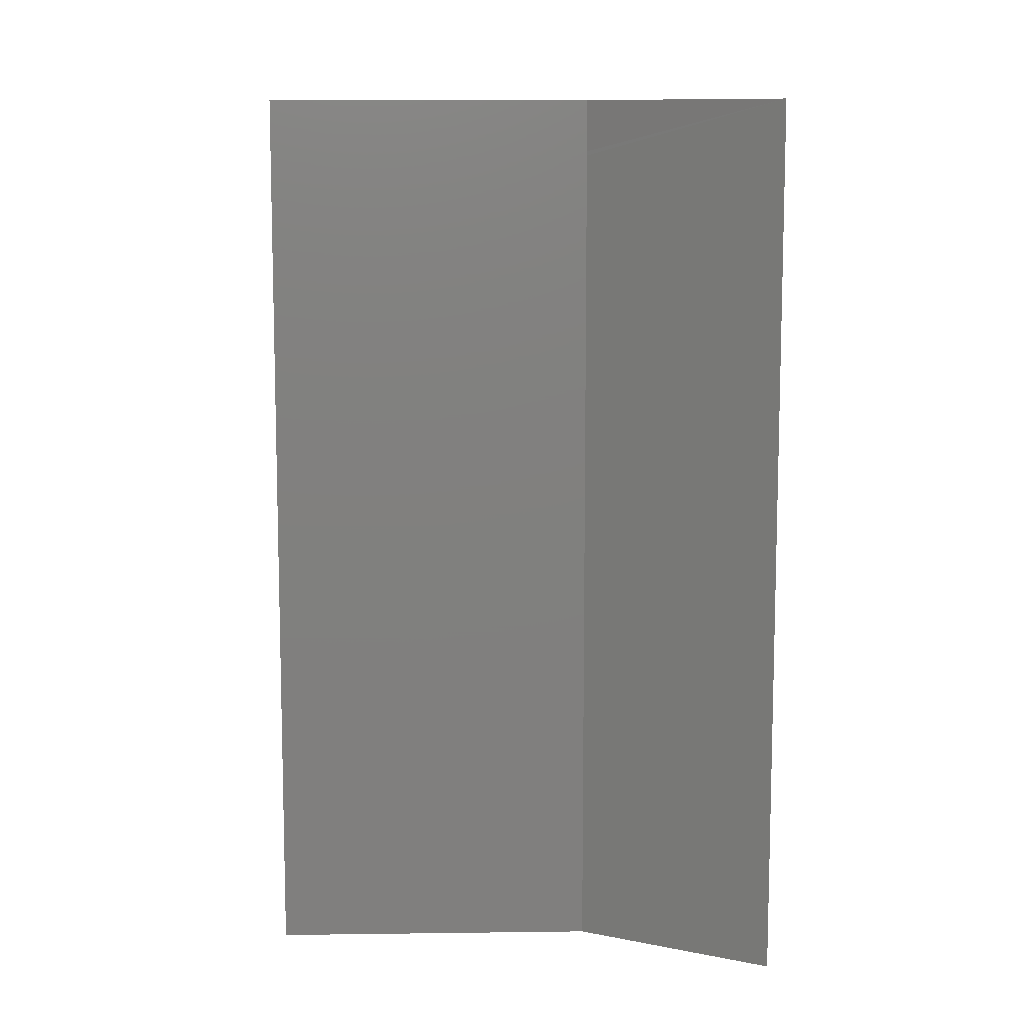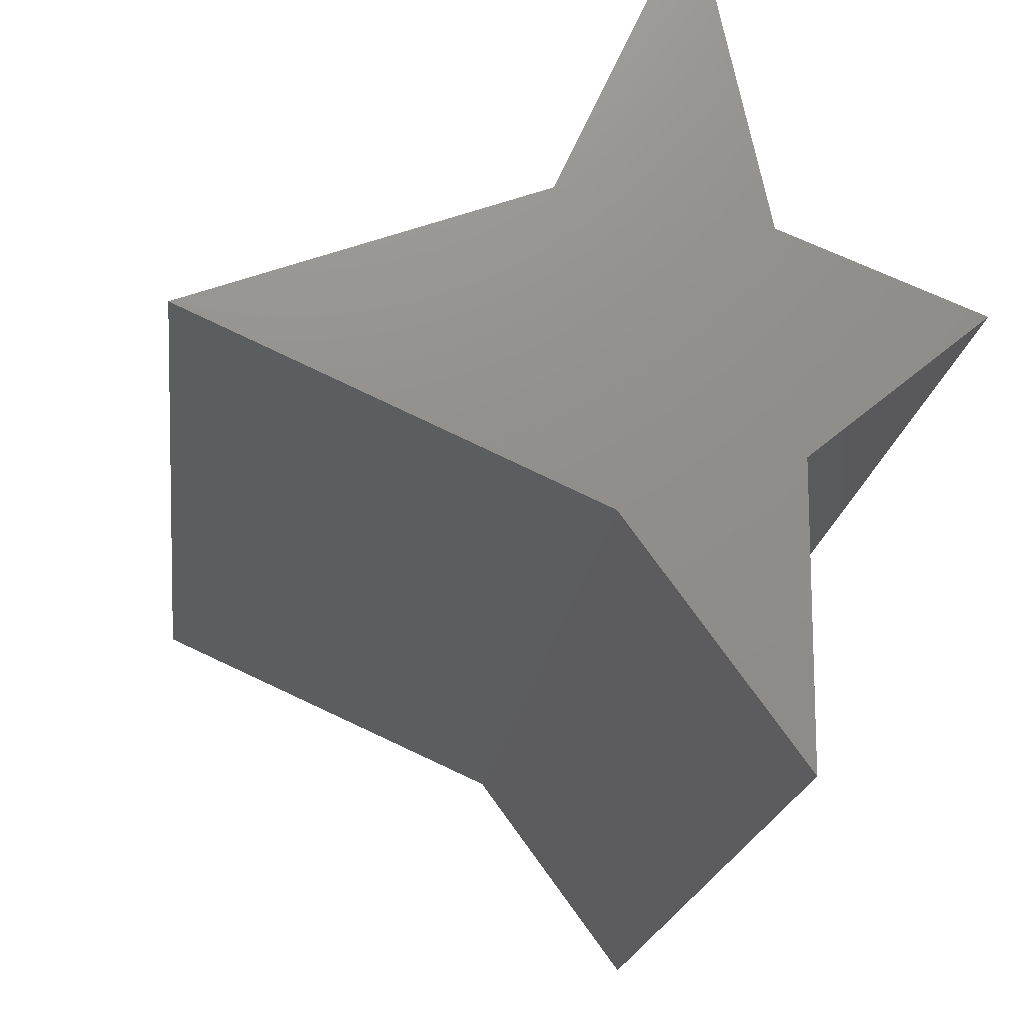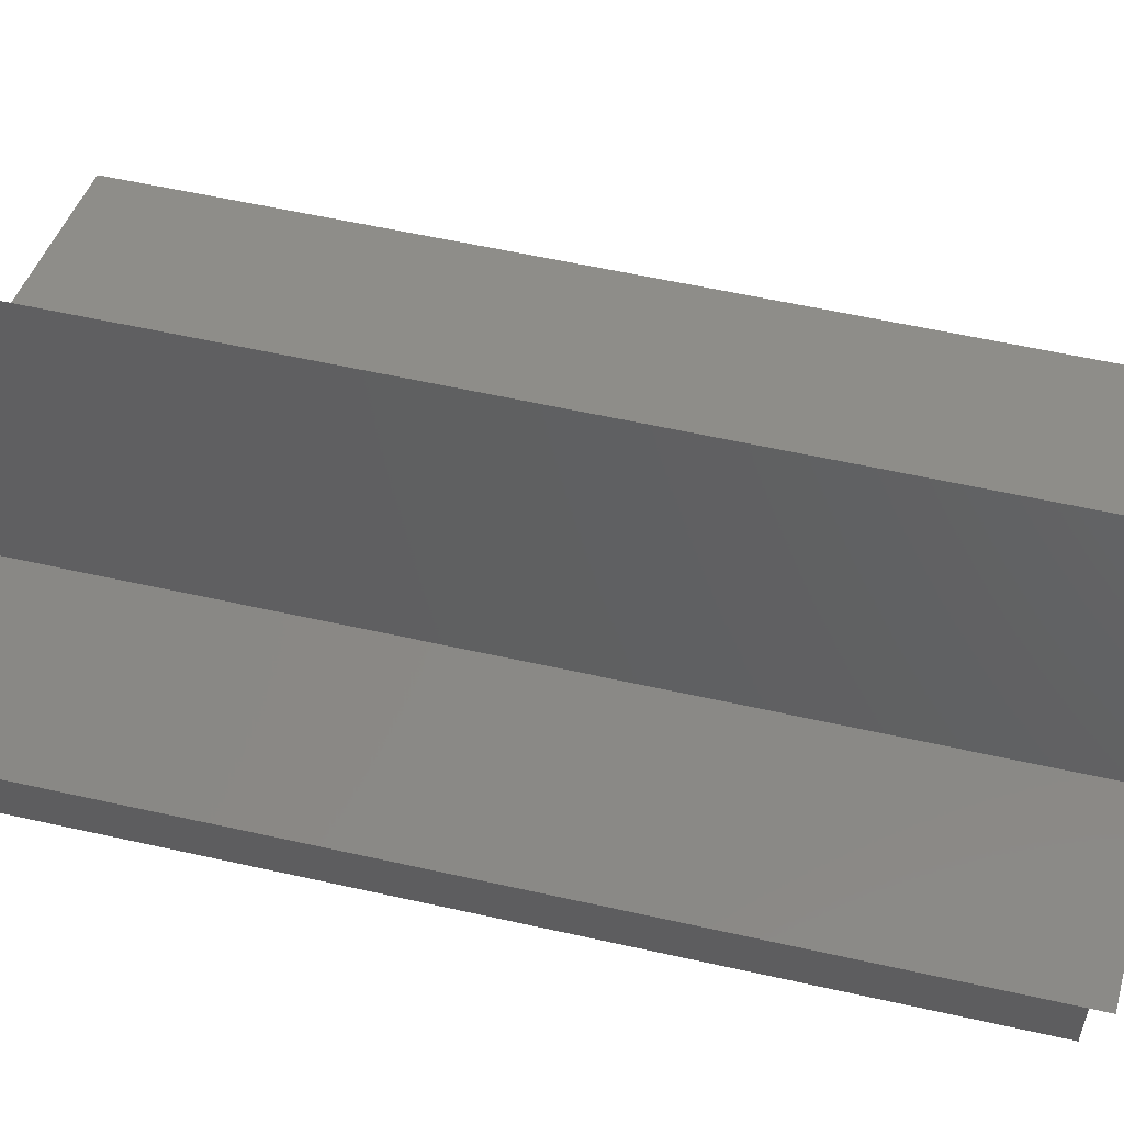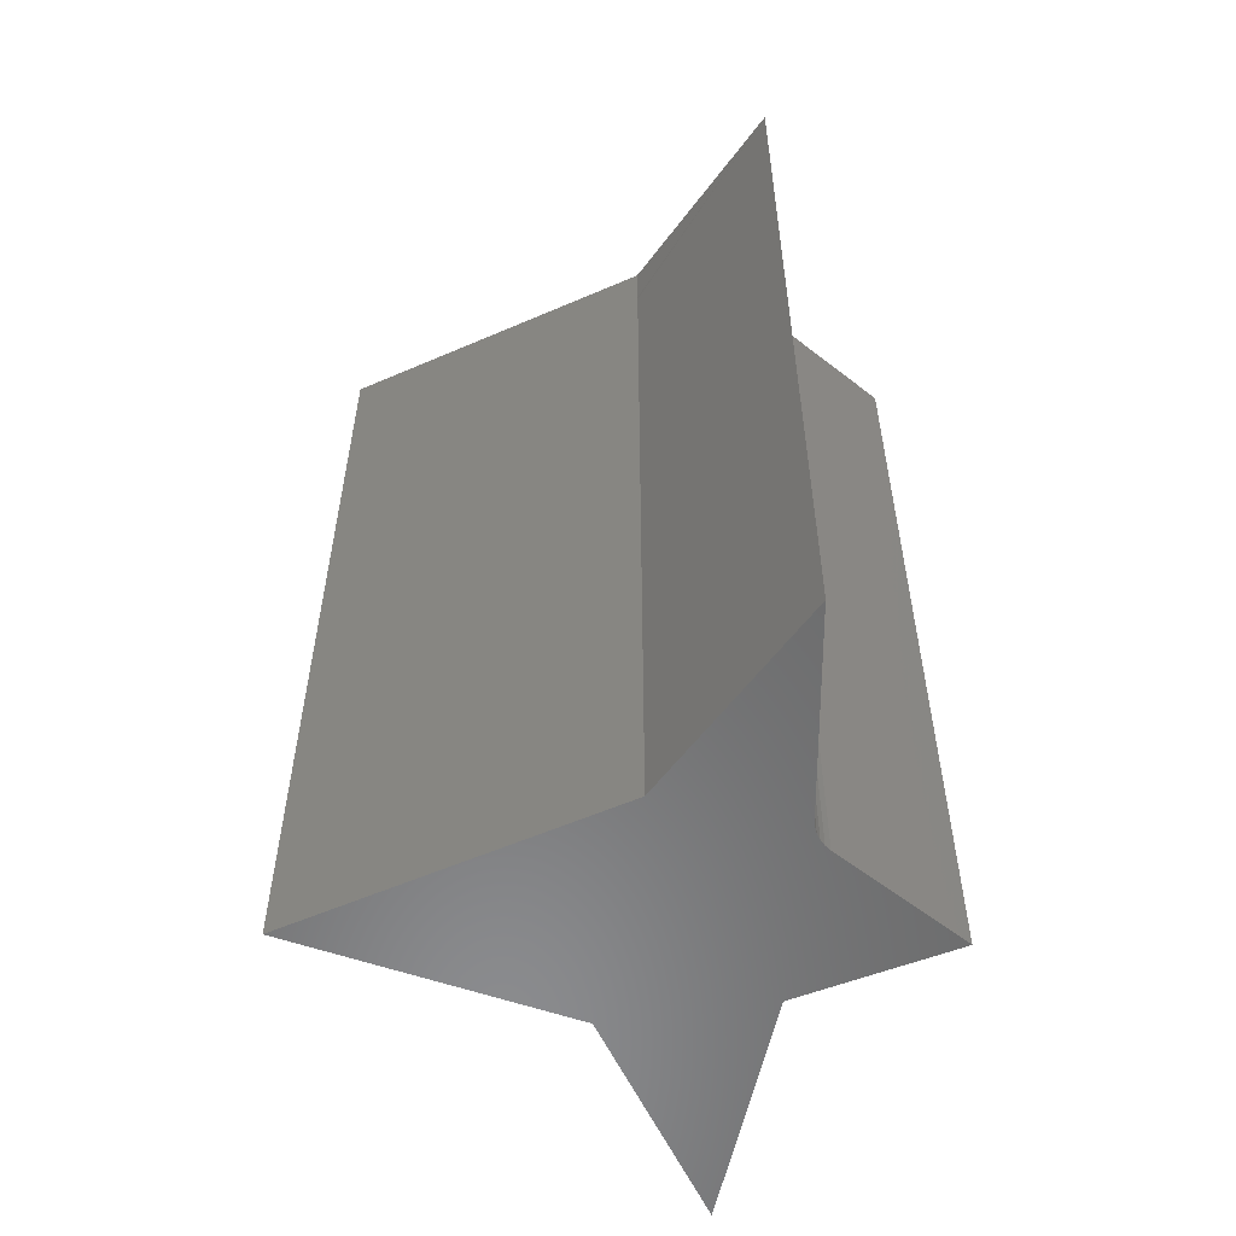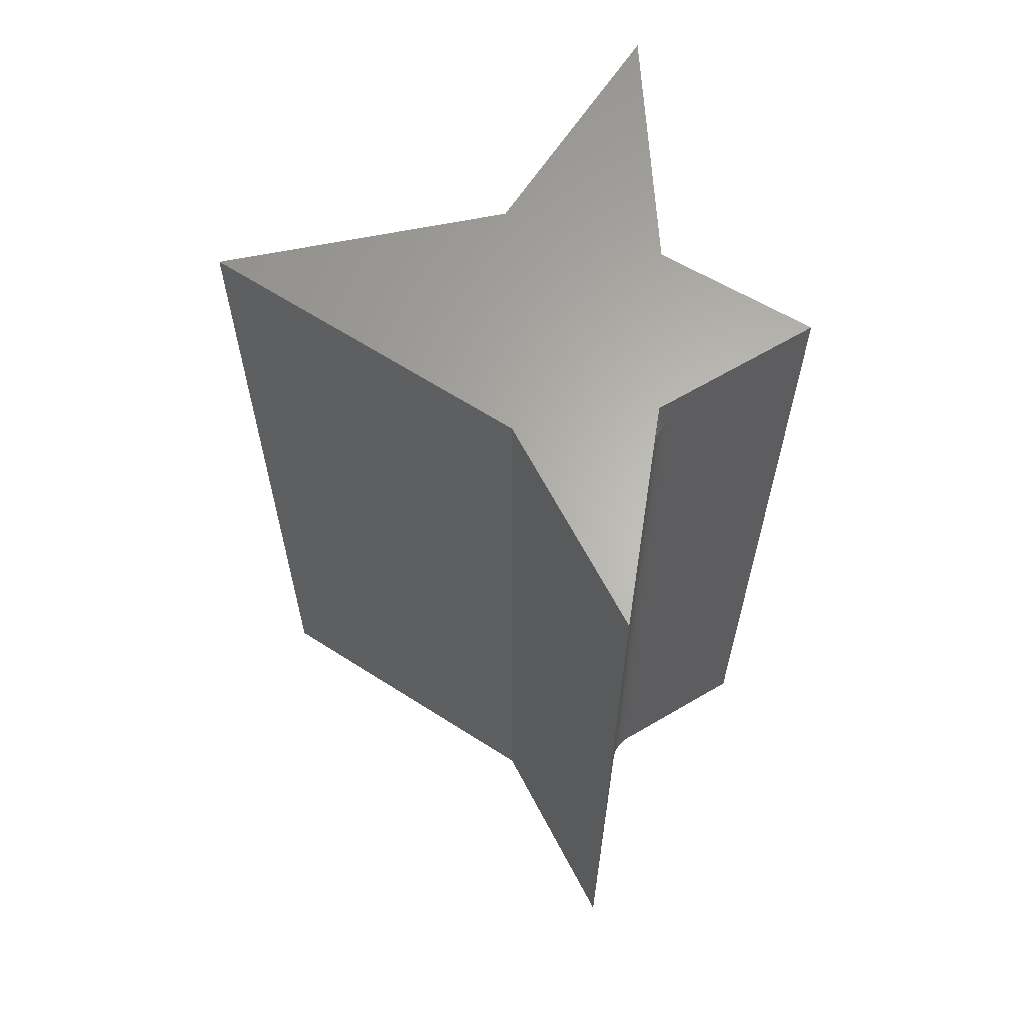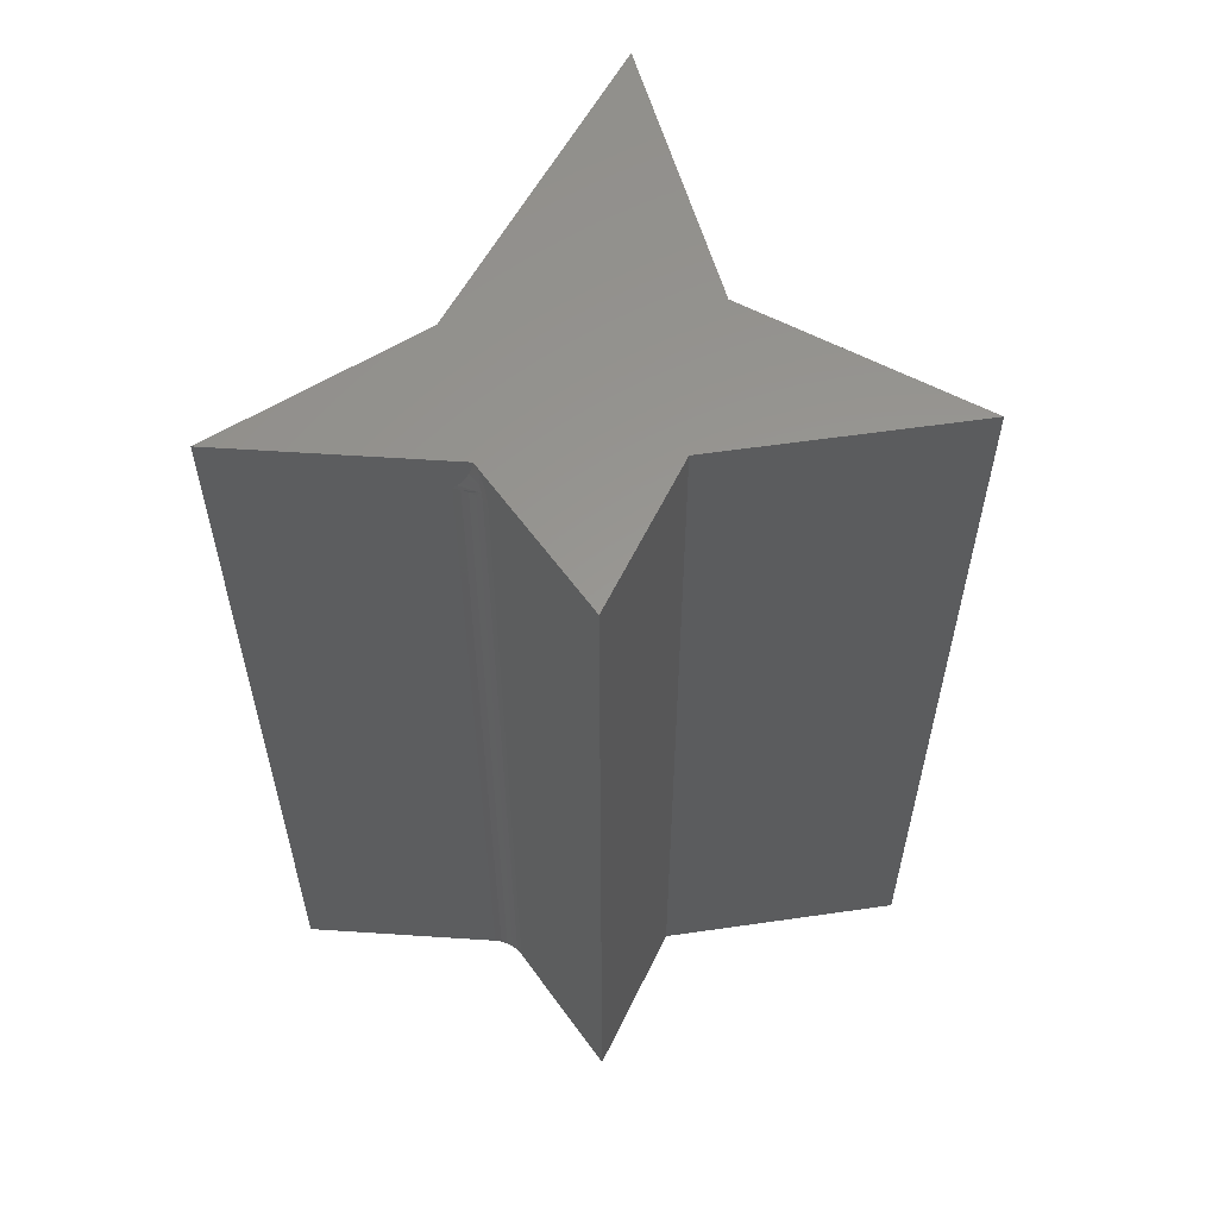
<metadata>
{"format":"stl","ext":"stl","renderer":"f3d","projection":"perspective","resolution":1024,"background":"white","views":[{"elev":10.1,"azim":-26.2,"up":"+Z"},{"elev":-16.9,"azim":-6.2,"up":"+Y"},{"elev":57.1,"azim":103.2,"up":"+Y"},{"elev":-56.9,"azim":0.1,"up":"+Z"},{"elev":64.1,"azim":8.6,"up":"+Z"},{"elev":58.9,"azim":93.9,"up":"+Z"}]}
</metadata>
<code>
# stl→obj: 40 verts, 76 faces
v -0.03651 0.1948 0
v 0.08964 0.1754 0
v 0.04597 0.3743 0
v -0.002549 0.005592 0
v 0.1042 -0.14 0
v 0.1042 0.03956 0
v -0.25 0.1172 0
v 0.1073 0.04208 1.605e-17
v 0.2109 0.1269 0
v 0.04597 0.3743 -0.75
v 0.08964 0.1754 -0.75
v -0.03651 0.1948 -0.75
v 0.1042 -0.14 -0.75
v -0.002549 0.005592 -0.75
v 0.1042 0.02475 -0.75
v -0.25 0.1172 -0.75
v 0.2109 0.1269 -0.75
v 0.1157 0.04893 -0.75
v 0.1117 0.04507 -0.75
v 0.1085 0.04057 -0.75
v 0.1061 0.03558 -0.75
v 0.1047 0.03025 -0.75
v -0.002289 0.005475 -0.04325
v -0.002549 0.005592 -0.04688
v 0.1042 0.02475 -0.03125
v 0.1042 0.02823 -0.02741
v 0.1042 0.031 -0.02367
v 0.1042 0.03386 -0.01884
v 0.1042 0.03621 -0.0136
v 0.1042 0.03803 -0.007778
v 0.1103 0.04458 -0.006025
v 0.1095 0.04318 -0.01607
v 0.1047 0.03025 -0.03125
v 0.1133 0.04697 -0.0141
v 0.1111 0.0446 -0.02357
v 0.1085 0.04057 -0.03125
v 0.1117 0.04507 -0.03125
v 0.1157 0.04893 -0.03125
v 0.1151 0.04844 -0.02259
v 0.1061 0.03558 -0.03125
f 1 2 3
f 4 5 6
f 7 4 6
f 7 6 8
f 7 8 9
f 7 9 2
f 7 2 1
f 10 11 12
f 13 14 15
f 16 12 11
f 16 11 17
f 16 17 18
f 16 18 19
f 16 19 20
f 16 20 21
f 16 21 22
f 16 22 15
f 16 15 14
f 5 4 23
f 23 24 5
f 5 24 14
f 5 14 13
f 5 13 15
f 5 15 25
f 5 25 26
f 5 26 27
f 5 27 28
f 5 28 29
f 5 29 30
f 5 30 6
f 4 7 23
f 16 14 24
f 16 24 23
f 16 23 7
f 6 30 8
f 30 31 8
f 32 28 27
f 31 30 29
f 29 32 31
f 33 26 25
f 32 34 31
f 29 28 32
f 35 36 37
f 35 37 38
f 35 38 39
f 35 39 34
f 35 34 32
f 35 32 27
f 35 27 26
f 35 26 33
f 35 33 40
f 35 40 36
f 36 19 37
f 37 19 18
f 37 18 38
f 19 36 20
f 20 36 40
f 20 40 21
f 21 40 33
f 21 33 22
f 22 33 25
f 22 25 15
f 9 8 31
f 9 31 34
f 9 34 39
f 9 39 38
f 9 38 18
f 9 18 17
f 9 17 2
f 2 17 11
f 1 12 7
f 7 12 16
f 3 10 1
f 1 10 12
f 2 11 3
f 3 11 10

</code>
